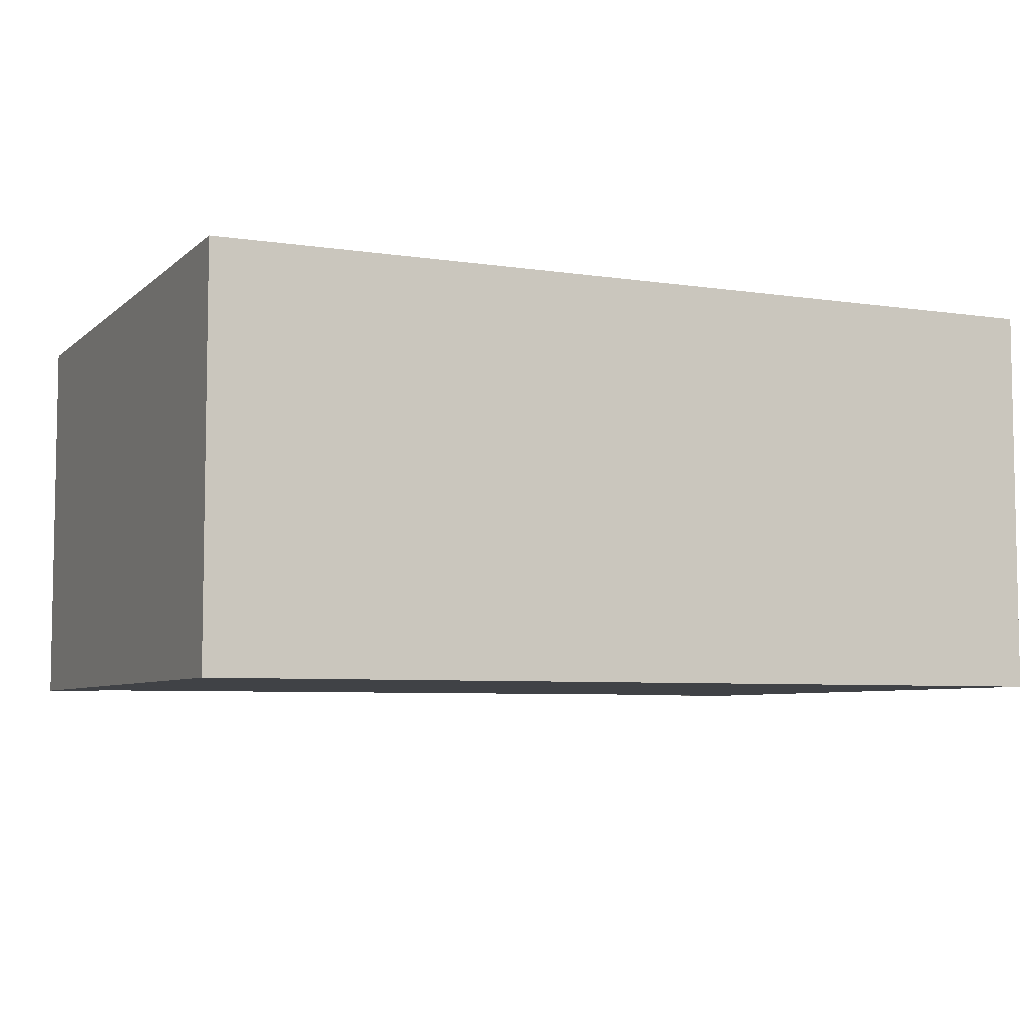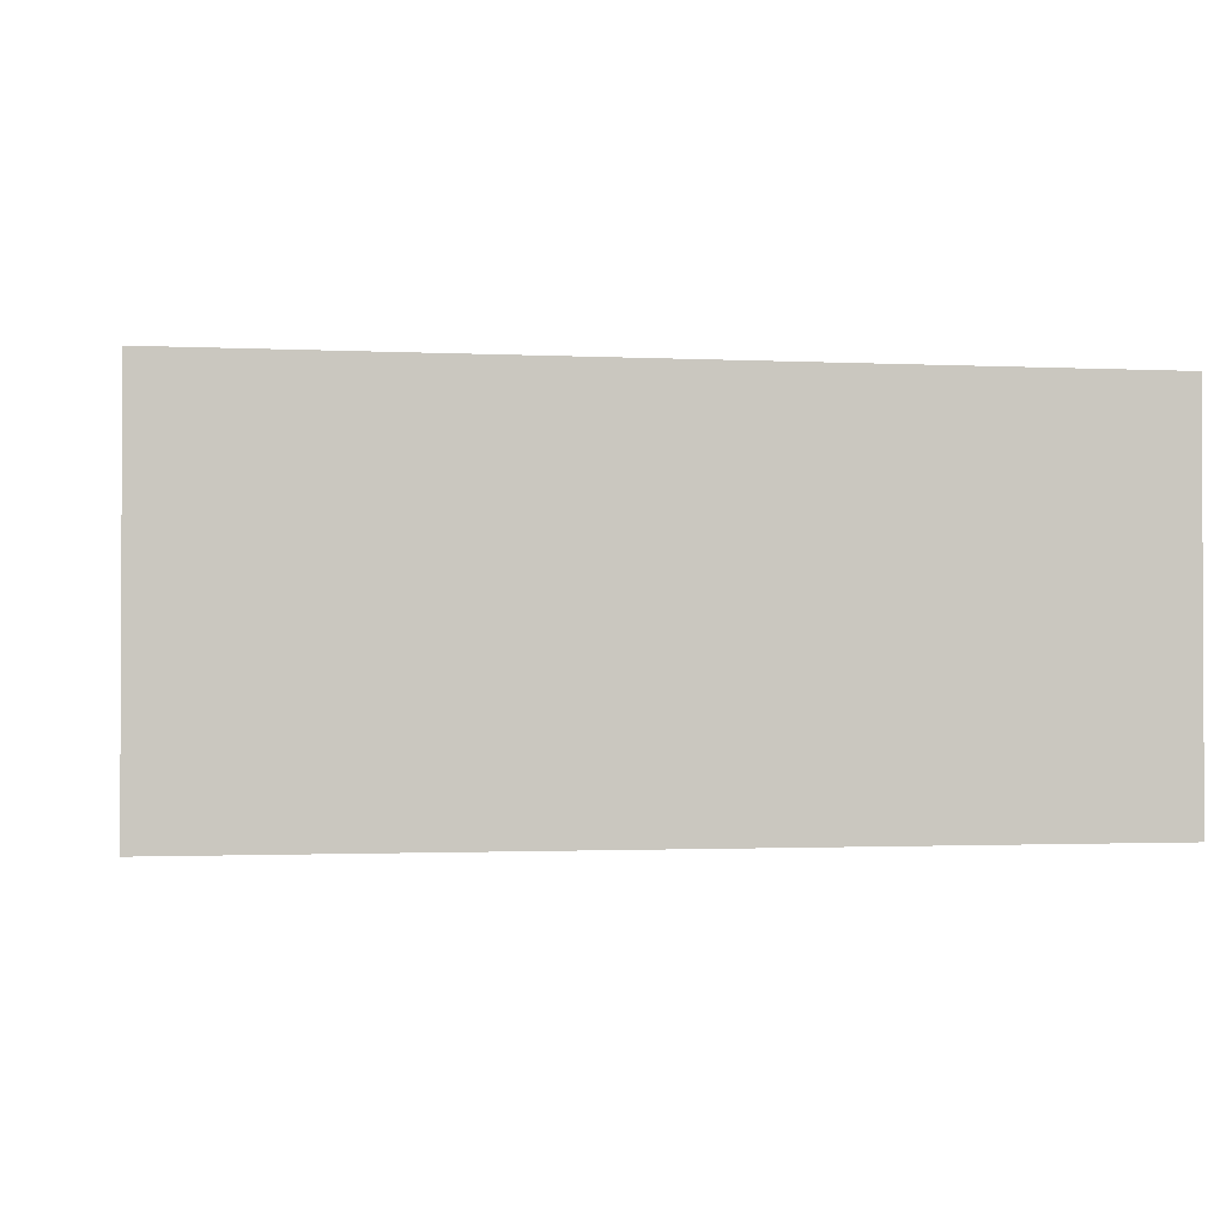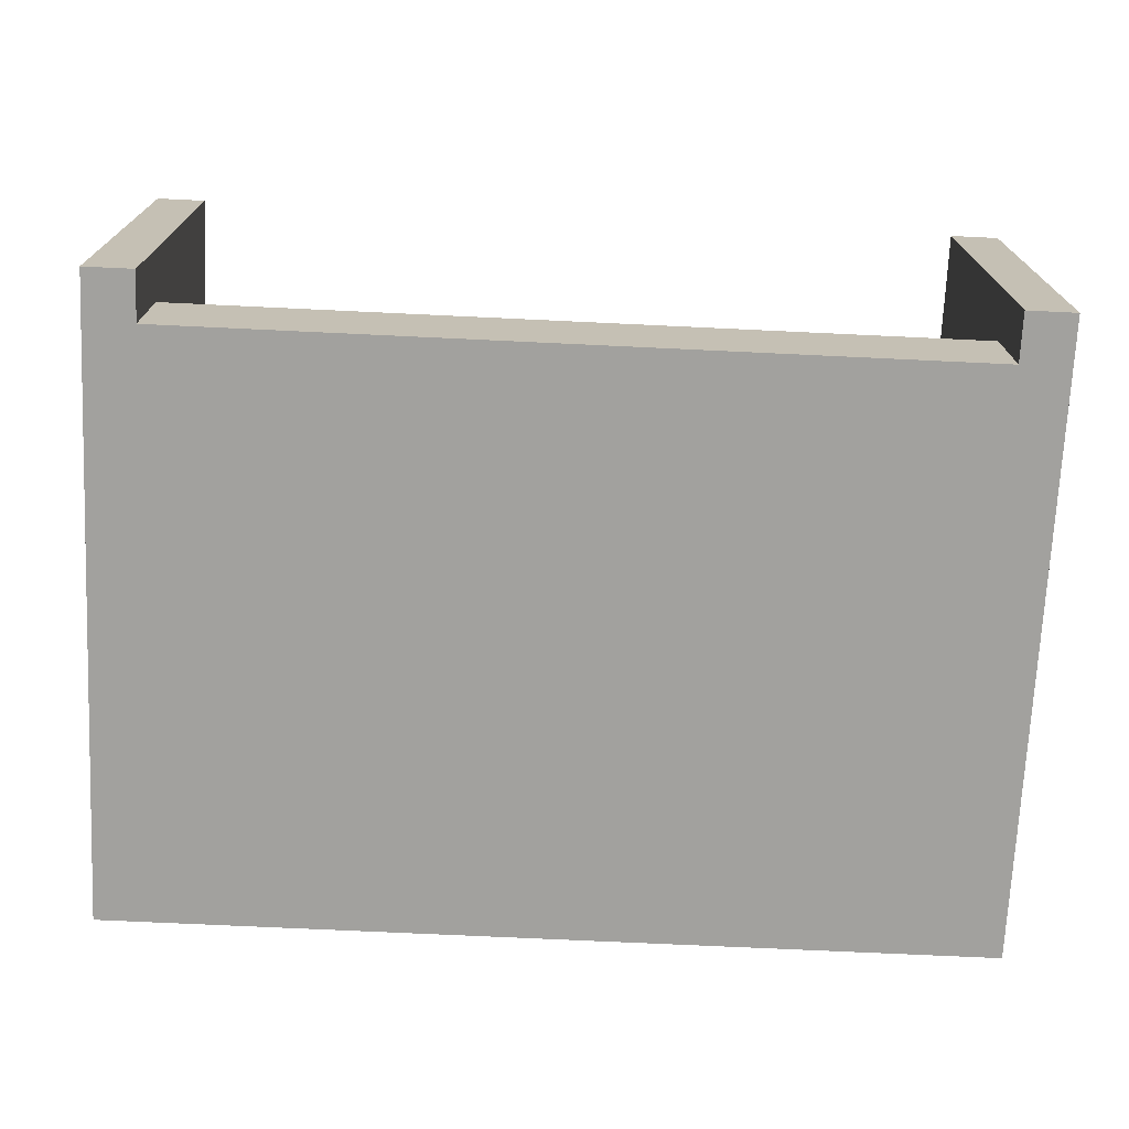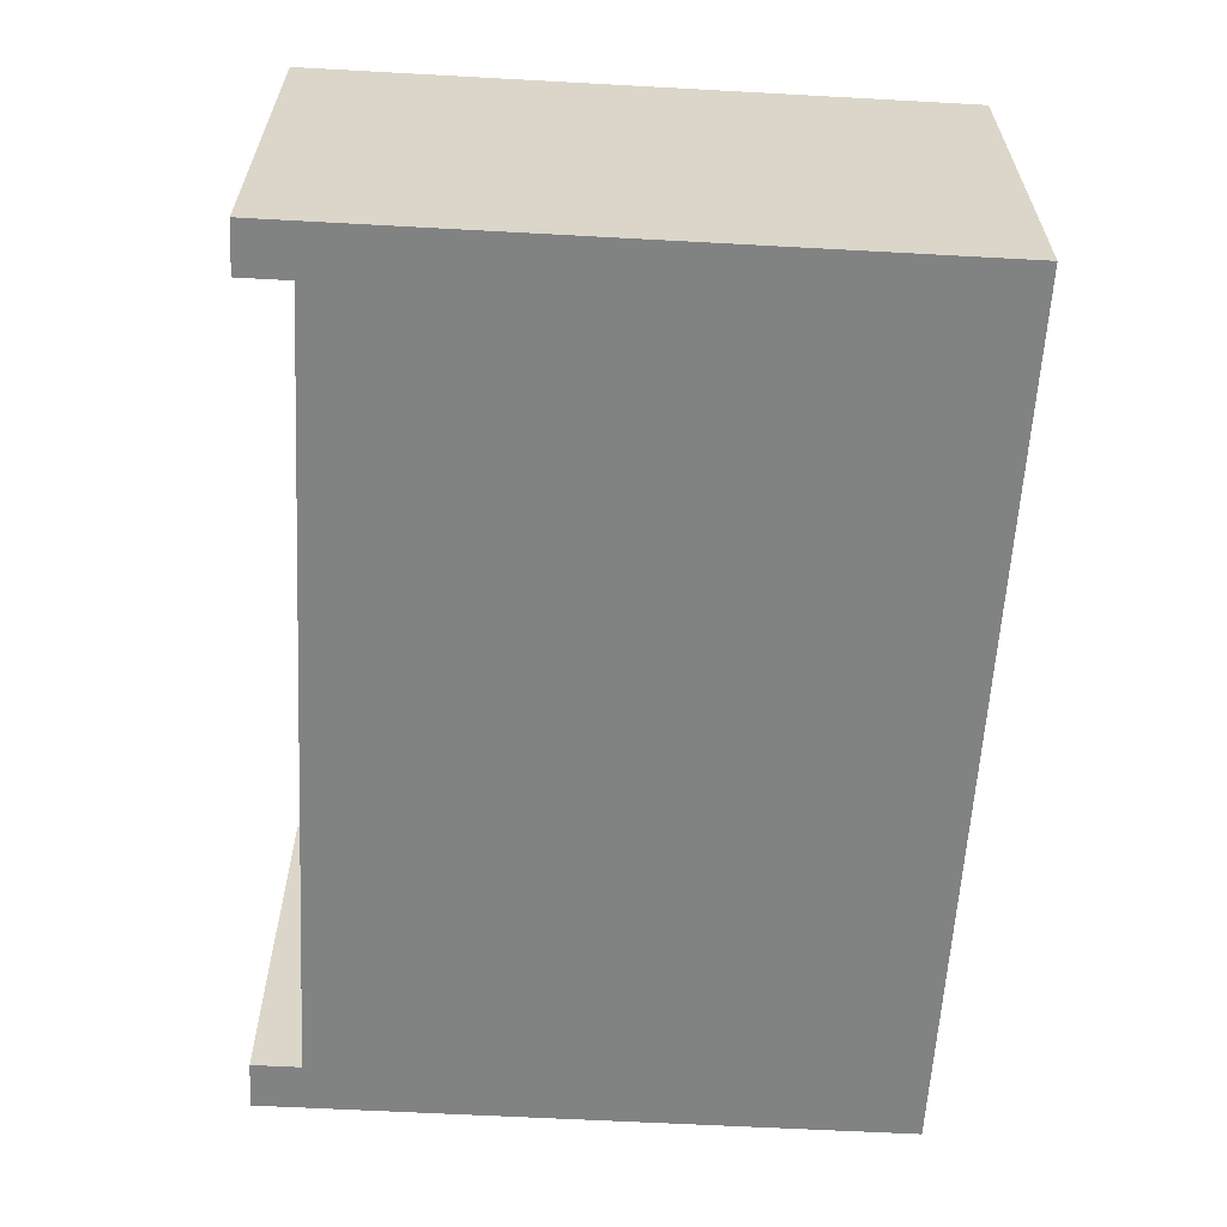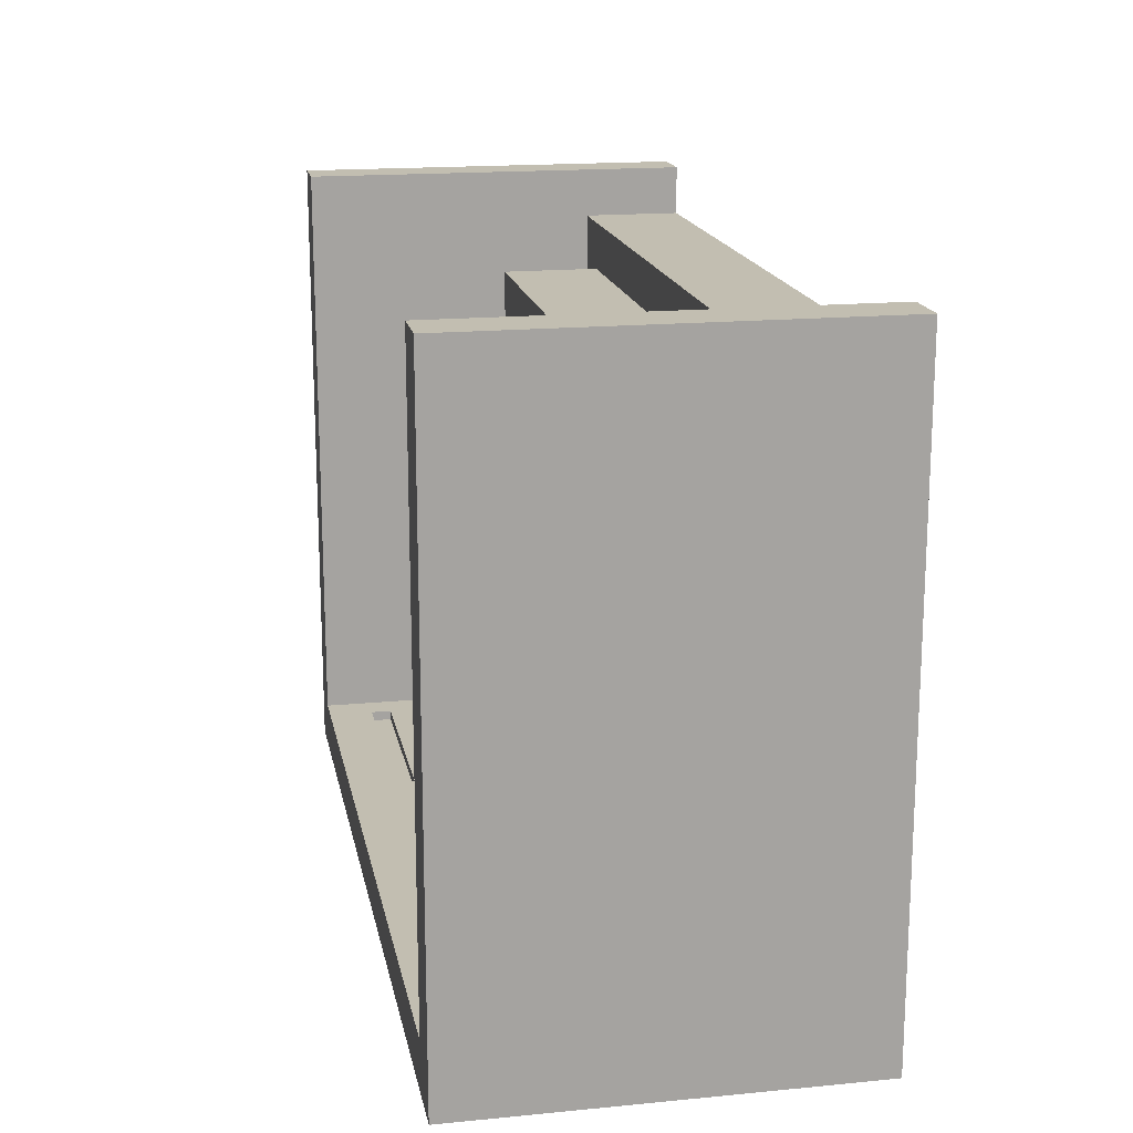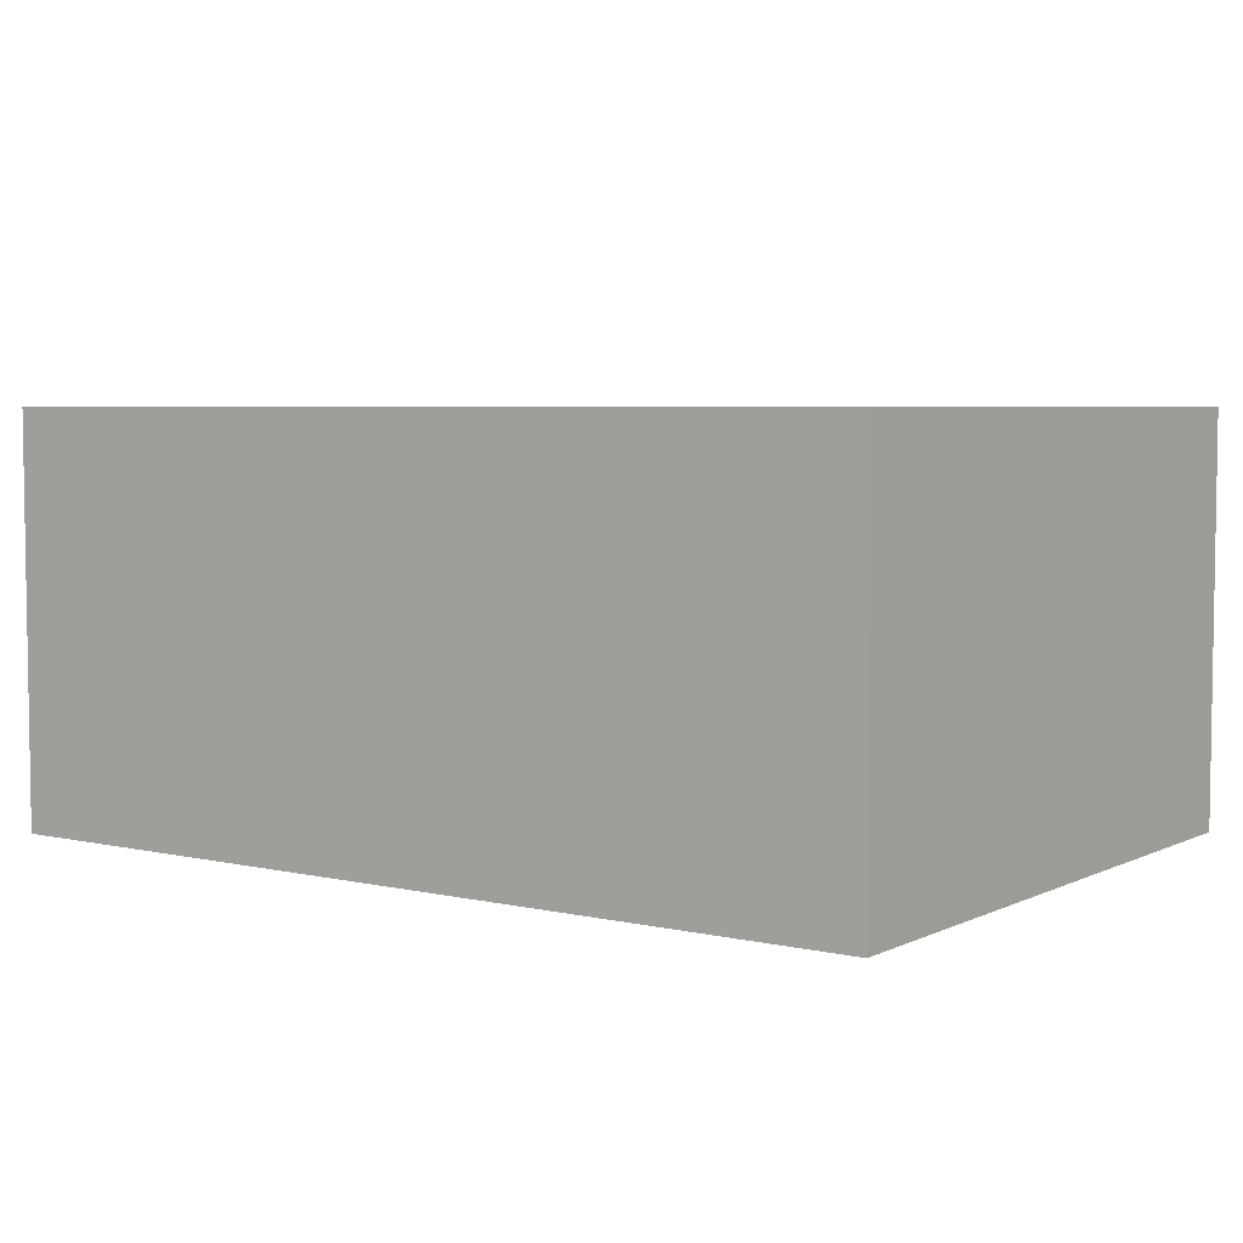
<metadata>
{"format":"obj","ext":"obj","renderer":"f3d","projection":"perspective","resolution":1024,"background":"white","views":[{"elev":-6.2,"azim":155.5,"up":"+Y"},{"elev":-1.4,"azim":169.7,"up":"+Y"},{"elev":-72.0,"azim":-2.7,"up":"+Y"},{"elev":-60.6,"azim":86.8,"up":"+Y"},{"elev":17.1,"azim":-100.9,"up":"+Z"},{"elev":5.0,"azim":-144.6,"up":"+Y"}]}
</metadata>
<code>
v -3 1 -1.5
v -3 1 3
v -3 2 3
v -3 2 -1.5
v -3 1 3
v 4 1 3
v 4 2 3
v -3 2 3
v -2 2 2
v -2 2 -0.5
v 0.359 2 -0.5
v 0.359 2 2
v 3 2 -0.5
v 3 2 2
v 0.6294 2 2
v 0.6294 2 -0.5
v -3 2 3
v 4 2 3
v 4 2 -1.5
v -3 2 -1.5
v 4 1 3
v 4 1 -1.5
v 4 2 -1.5
v 4 2 3
v 4 1 -1.5
v -3 1 -1.5
v -3 2 -1.5
v 4 2 -1.5
v -3.5 0 3.5
v -3.5 1 3.5
v -3.5 1 -2
v -3.5 4 -2
v -3.5 4 4
v -3.5 0 4
v -0.5217 3.5 -2
v -0.5217 3.319 -2
v -3 3.319 -2
v -3 3.5 -2
v 2.254 2.935 -2
v 2.254 2.76 -2
v -0.5217 2.76 -2
v -0.5217 2.935 -2
v 4.193 3.319 -2
v 2.08 3.319 -2
v 2.08 3.528 -2
v 4.193 3.528 -2
v -3.5 1 -2
v 4.5 1 -2
v 4.5 4 -2
v -3.5 4 -2
v 4 1 3
v -3 1 3
v -3 1 -1.5
v 4 1 -1.5
v -3.5 1 3.5
v 4.5 1 3.5
v 4.5 1 -2
v -3.5 1 -2
v -3.5 4 4
v -3.5 4 -2
v 4.5 4 -2
v 4.5 4 4
v 5 4 4
v 5 4 -2.5
v -4 4 -2.5
v -4 4 4
v 4.5 1 3.5
v 4.5 0 3.5
v 4.5 0 4
v 4.5 4 4
v 4.5 4 -2
v 4.5 1 -2
v 4.5 0 4
v 5 0 4
v 5 4 4
v 4.5 4 4
v 5 0 4
v 5 0 -2.5
v 5 4 -2.5
v 5 4 4
v 5 0 -2.5
v -4 0 -2.5
v -4 4 -2.5
v 5 4 -2.5
v -4 0 -2.5
v -4 0 4
v -4 4 4
v -4 4 -2.5
v -4 0 4
v -3.5 0 4
v -3.5 4 4
v -4 4 4
v -3.5 0 3.5
v 4.5 0 3.5
v 4.5 1 3.5
v -3.5 1 3.5
v -3.5 0 3.5
v -3.5 0 4
v -4 0 4
v -4 0 -2.5
v 5 0 -2.5
v 5 0 4
v 4.5 0 4
v 4.5 0 3.5
v -0.5217 3.5 -2
v -3 3.5 -2
v -3 3.5 -2.1
v -0.5217 3.5 -2.1
v -2 2.5 2
v 0.359 2.5 2
v 0.359 2.5 -0.5
v -2 2.5 -0.5
v 3 2 2
v 3 2 -0.5
v 3 2.5 -0.5
v 3 2.5 2
v 2.08 3.528 -2.1
v 2.08 3.319 -2.1
v 4.193 3.319 -2.1
v 4.193 3.528 -2.1
v -0.5217 2.935 -2
v -0.5217 2.76 -2
v -0.5217 2.76 -2.1
v -0.5217 2.935 -2.1
v -0.5217 2.76 -2.1
v 2.254 2.76 -2.1
v 2.254 2.935 -2.1
v -0.5217 2.935 -2.1
v 0.359 2 2
v 0.359 2 -0.5
v 0.359 2.5 -0.5
v 0.359 2.5 2
v -3 3.5 -2
v -3 3.319 -2
v -3 3.319 -2.1
v -3 3.5 -2.1
v -3 3.319 -2
v -0.5217 3.319 -2
v -0.5217 3.319 -2.1
v -3 3.319 -2.1
v 3 2.5 -0.5
v 0.6294 2.5 -0.5
v 0.6294 2.5 2
v 3 2.5 2
v -0.5217 2.76 -2
v 2.254 2.76 -2
v 2.254 2.76 -2.1
v -0.5217 2.76 -2.1
v 2.08 3.319 -2
v 4.193 3.319 -2
v 4.193 3.319 -2.1
v 2.08 3.319 -2.1
v 2.254 2.935 -2
v -0.5217 2.935 -2
v -0.5217 2.935 -2.1
v 2.254 2.935 -2.1
v 4.193 3.319 -2
v 4.193 3.528 -2
v 4.193 3.528 -2.1
v 4.193 3.319 -2.1
v -3 3.319 -2.1
v -0.5217 3.319 -2.1
v -0.5217 3.5 -2.1
v -3 3.5 -2.1
v 2.254 2.76 -2
v 2.254 2.935 -2
v 2.254 2.935 -2.1
v 2.254 2.76 -2.1
v 3 2 -0.5
v 0.6294 2 -0.5
v 0.6294 2.5 -0.5
v 3 2.5 -0.5
v 0.359 2 -0.5
v -2 2 -0.5
v -2 2.5 -0.5
v 0.359 2.5 -0.5
v 2.08 3.528 -2
v 2.08 3.319 -2
v 2.08 3.319 -2.1
v 2.08 3.528 -2.1
v 0.6294 2 2
v 3 2 2
v 3 2.5 2
v 0.6294 2.5 2
v -2 2 2
v 0.359 2 2
v 0.359 2.5 2
v -2 2.5 2
v -2 2 -0.5
v -2 2 2
v -2 2.5 2
v -2 2.5 -0.5
v 4.193 3.528 -2
v 2.08 3.528 -2
v 2.08 3.528 -2.1
v 4.193 3.528 -2.1
v 0.6294 2 -0.5
v 0.6294 2 2
v 0.6294 2.5 2
v 0.6294 2.5 -0.5
v -0.5217 3.319 -2
v -0.5217 3.5 -2
v -0.5217 3.5 -2.1
v -0.5217 3.319 -2.1
f 1 2 4
f 4 2 3
f 5 6 8
f 8 6 7
f 12 9 17
f 17 9 10
f 17 10 20
f 20 10 11
f 20 11 16
f 16 11 12
f 16 12 15
f 15 12 17
f 15 17 18
f 16 13 19
f 19 13 14
f 19 14 18
f 18 14 15
f 20 16 19
f 21 22 24
f 24 22 23
f 25 26 28
f 28 26 27
f 29 30 34
f 34 30 33
f 33 30 32
f 32 30 31
f 36 44 35
f 35 44 45
f 35 45 49
f 49 45 46
f 49 46 43
f 44 36 42
f 42 36 37
f 42 37 41
f 41 37 47
f 41 47 48
f 47 37 50
f 50 37 38
f 50 38 35
f 40 43 39
f 39 43 44
f 39 44 42
f 43 40 48
f 48 40 41
f 48 49 43
f 49 50 35
f 52 55 51
f 51 55 56
f 51 56 57
f 52 53 55
f 55 53 58
f 58 53 54
f 58 54 57
f 57 54 51
f 59 60 66
f 66 60 65
f 65 60 61
f 65 61 64
f 64 61 63
f 63 61 62
f 68 69 67
f 67 69 70
f 67 70 71
f 71 72 67
f 73 74 76
f 76 74 75
f 77 78 80
f 80 78 79
f 81 82 84
f 84 82 83
f 85 86 88
f 88 86 87
f 89 90 92
f 92 90 91
f 93 94 96
f 96 94 95
f 98 99 97
f 97 99 100
f 97 100 101
f 97 101 104
f 104 101 102
f 104 102 103
f 105 106 108
f 108 106 107
f 110 111 109
f 109 111 112
f 113 114 116
f 116 114 115
f 118 119 117
f 117 119 120
f 121 122 124
f 124 122 123
f 125 126 128
f 128 126 127
f 129 130 132
f 132 130 131
f 133 134 136
f 136 134 135
f 137 138 140
f 140 138 139
f 142 143 141
f 141 143 144
f 145 146 148
f 148 146 147
f 149 150 152
f 152 150 151
f 153 154 156
f 156 154 155
f 157 158 160
f 160 158 159
f 161 162 164
f 164 162 163
f 165 166 168
f 168 166 167
f 169 170 172
f 172 170 171
f 173 174 176
f 176 174 175
f 177 178 180
f 180 178 179
f 181 182 184
f 184 182 183
f 185 186 188
f 188 186 187
f 189 190 192
f 192 190 191
f 193 194 196
f 196 194 195
f 197 198 200
f 200 198 199
f 201 202 204
f 204 202 203

</code>
